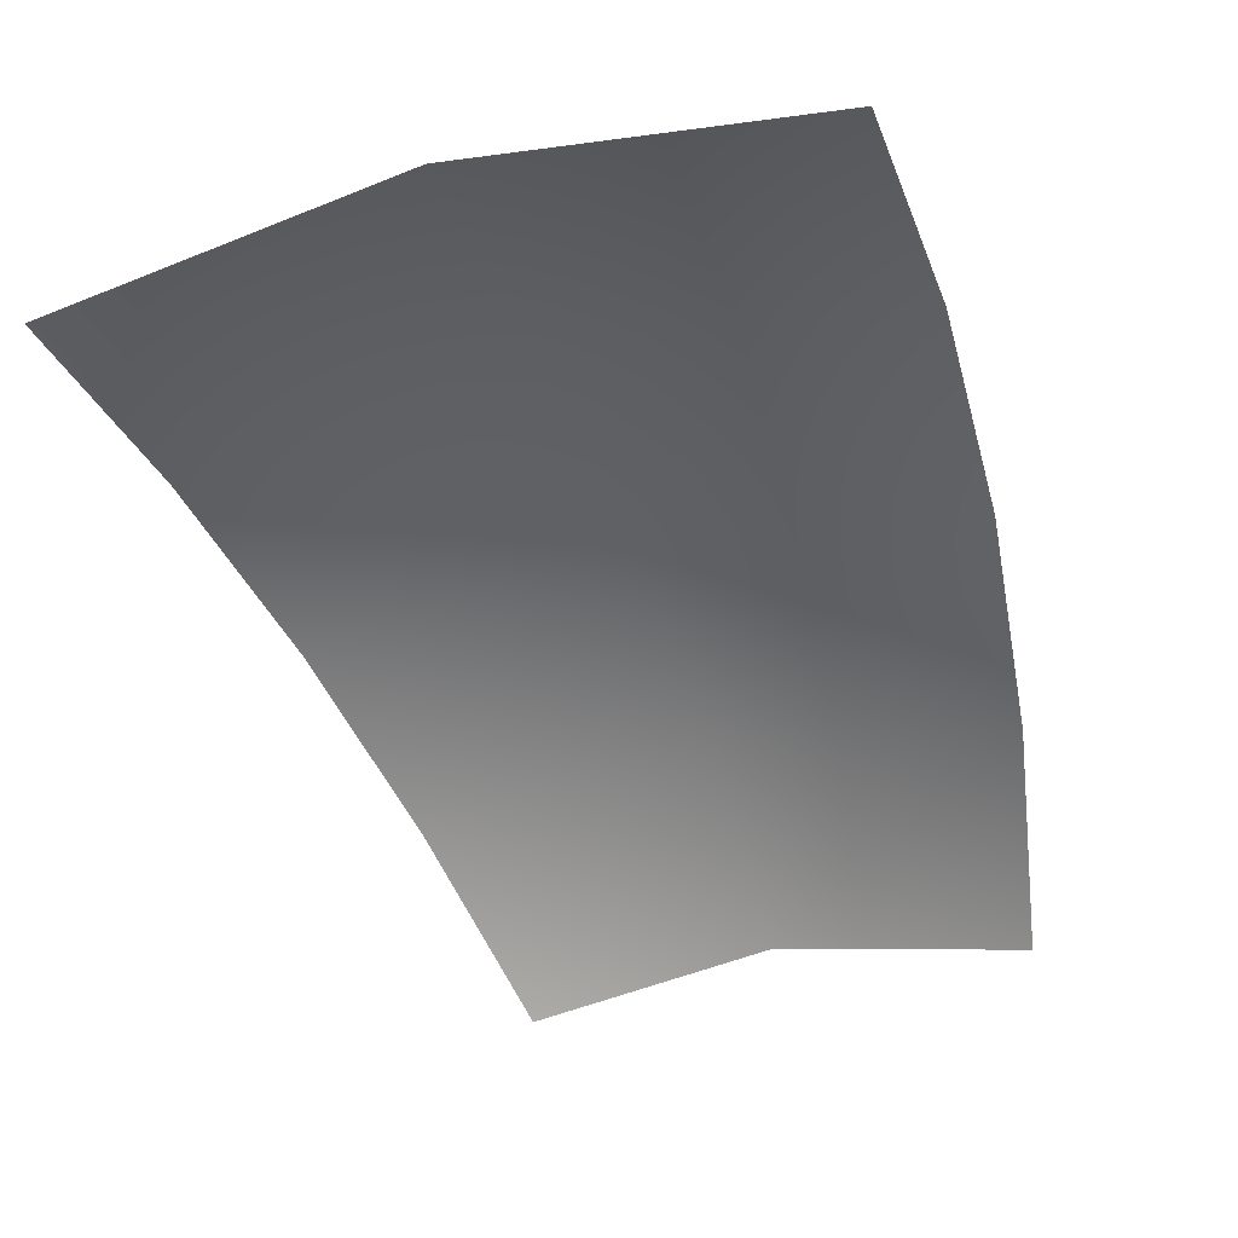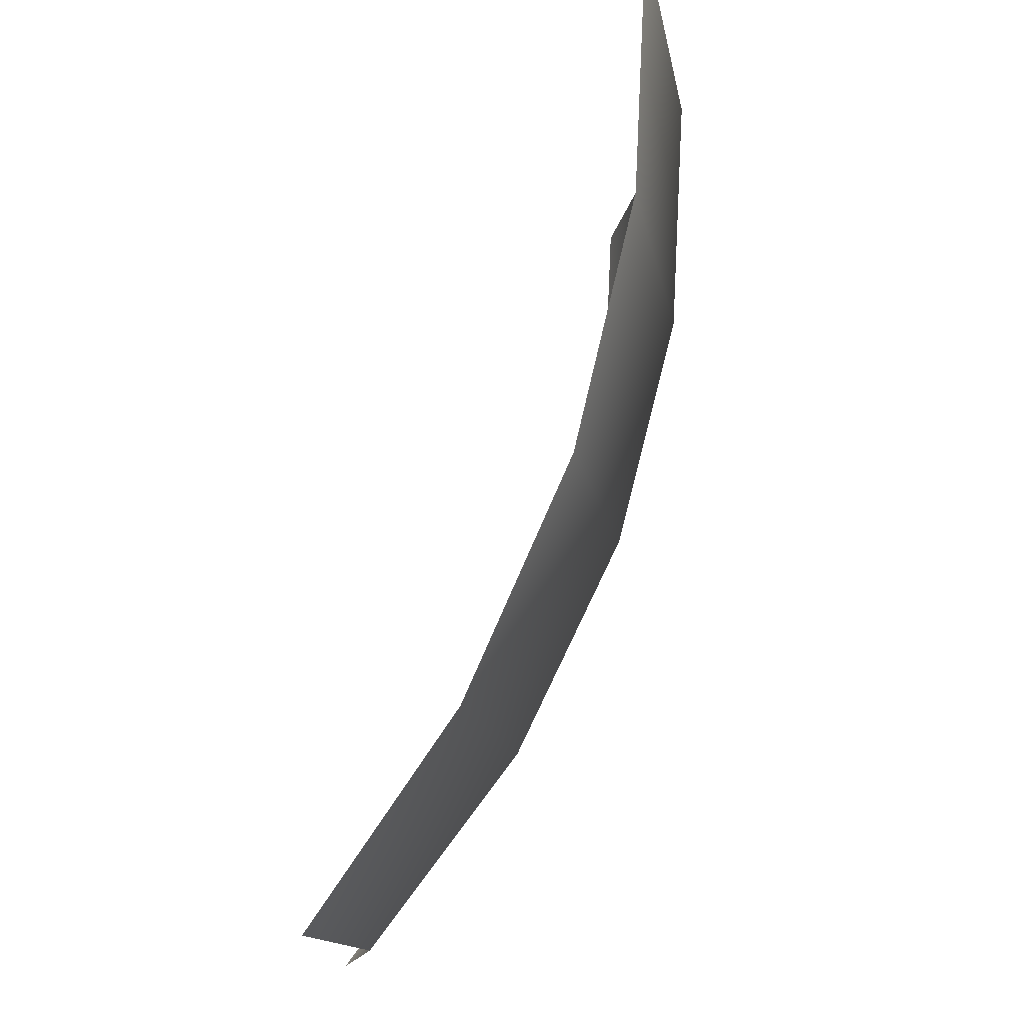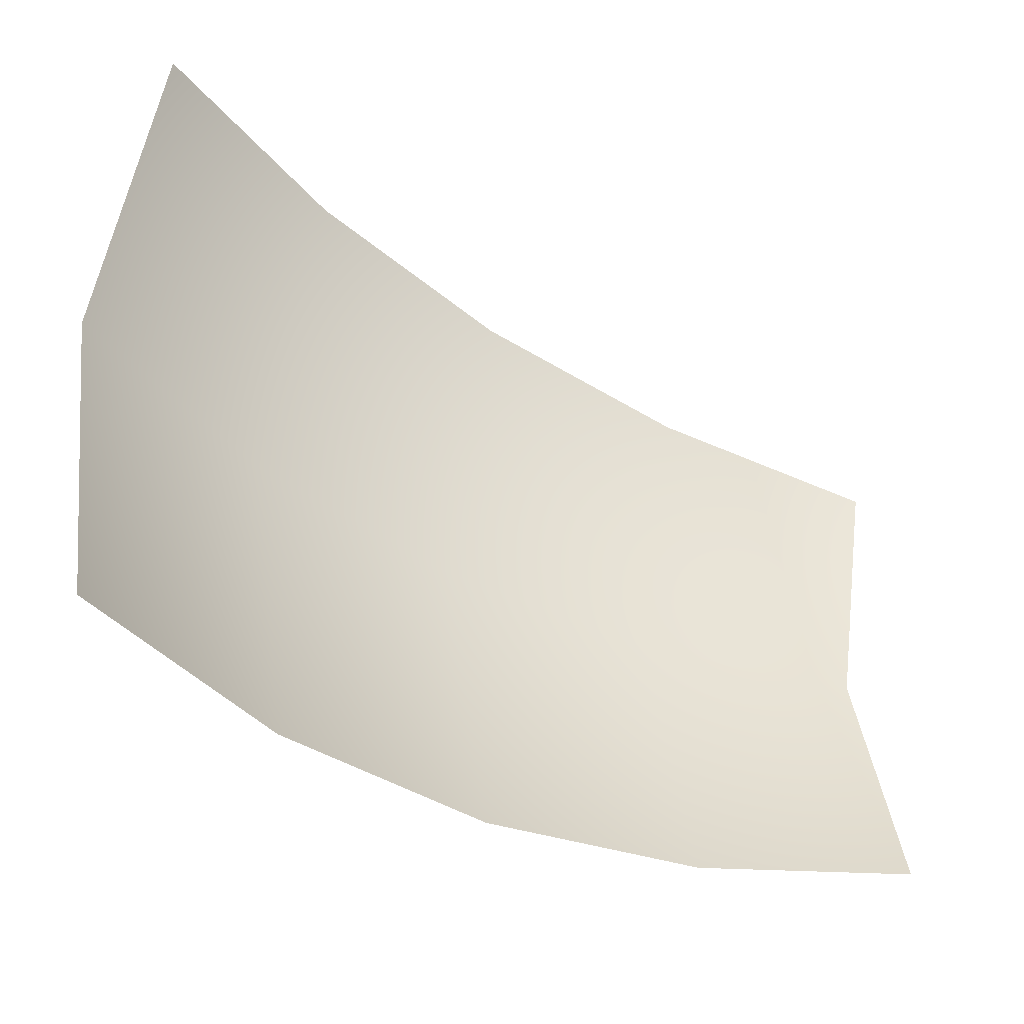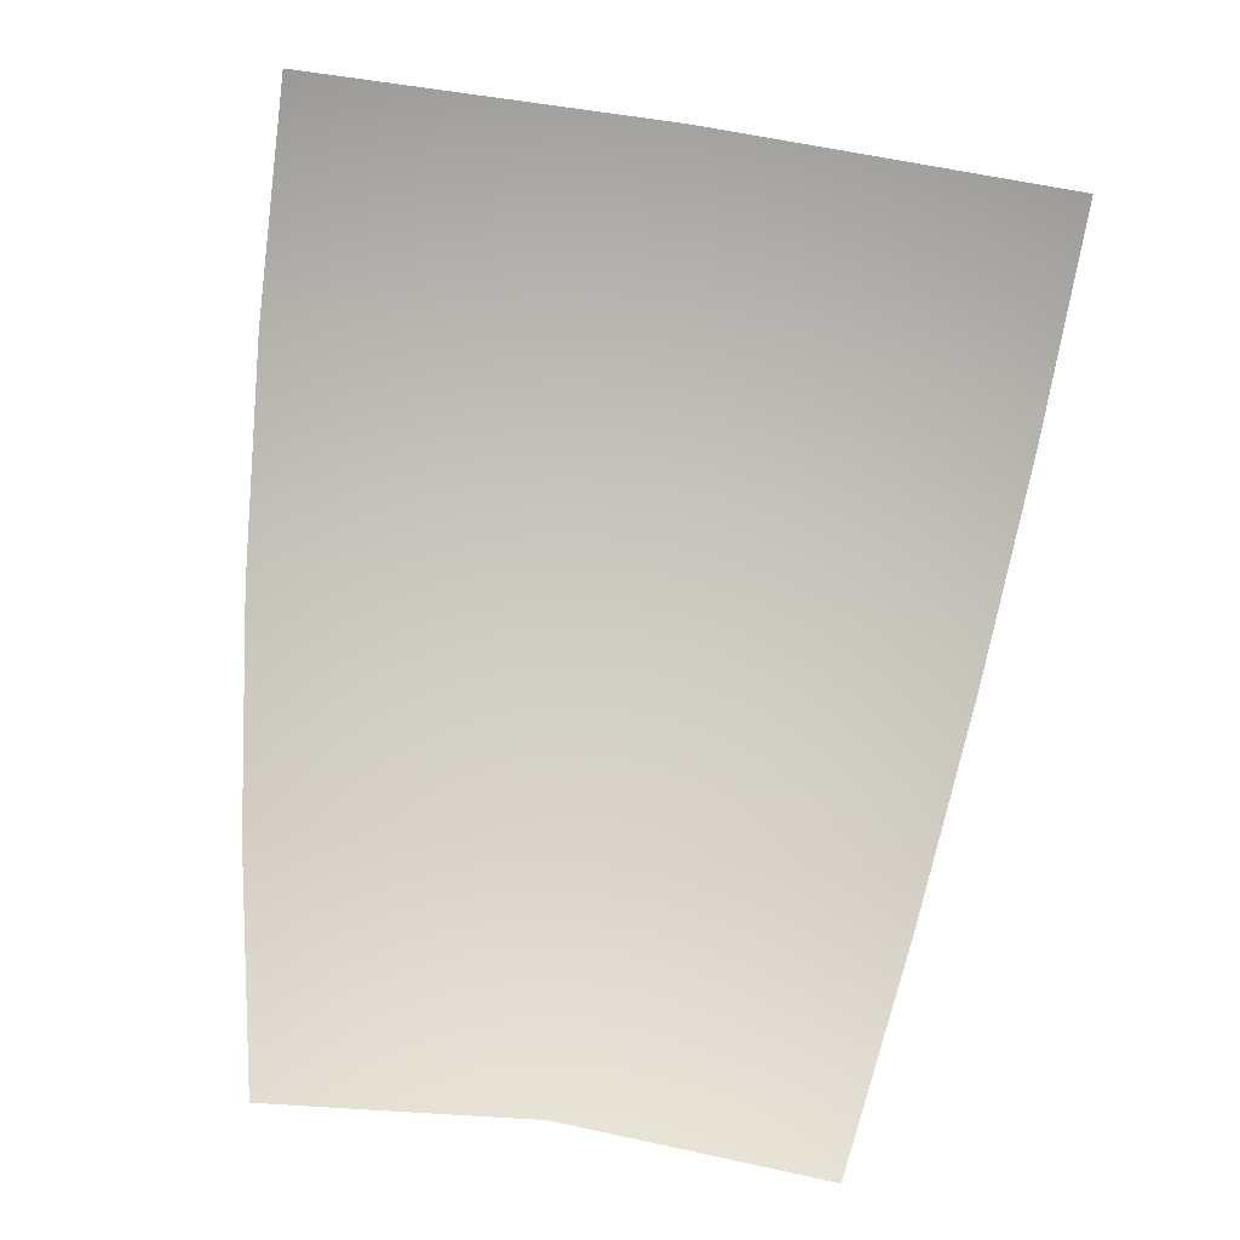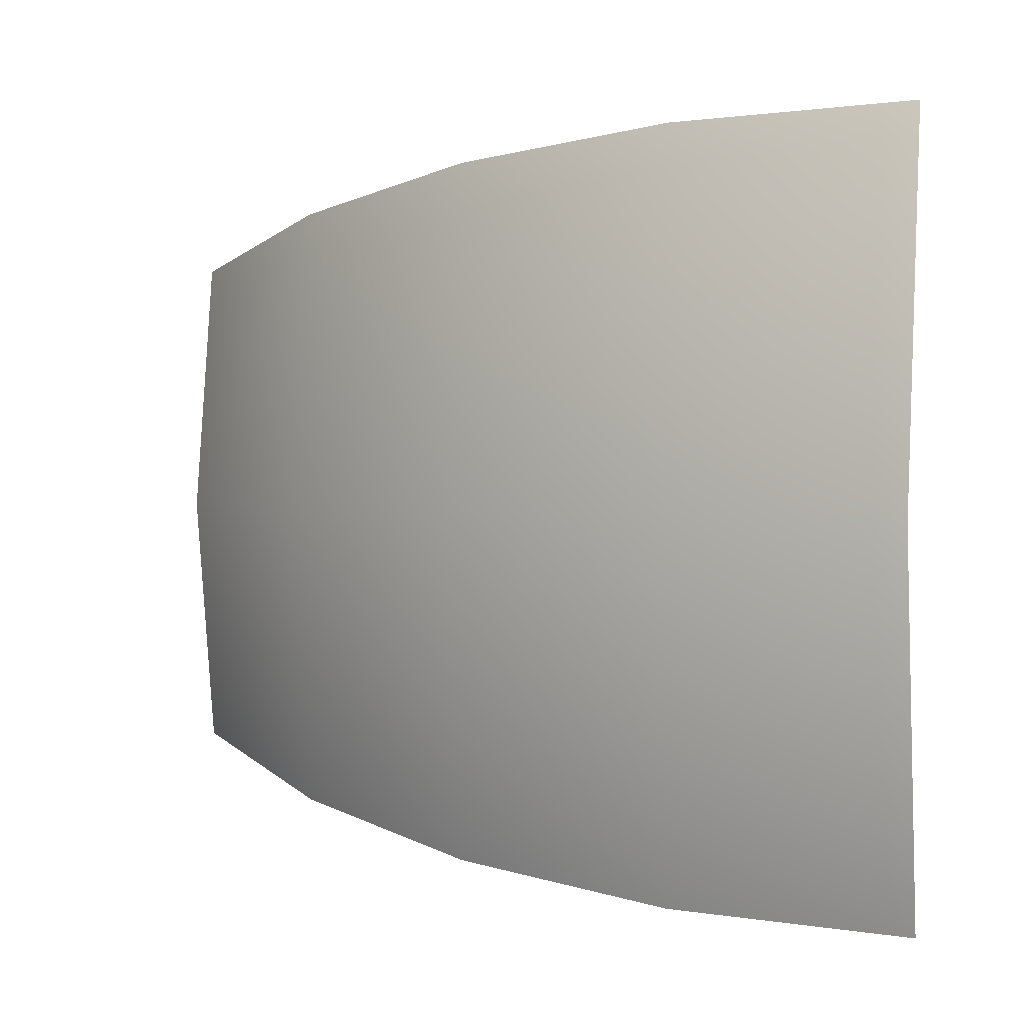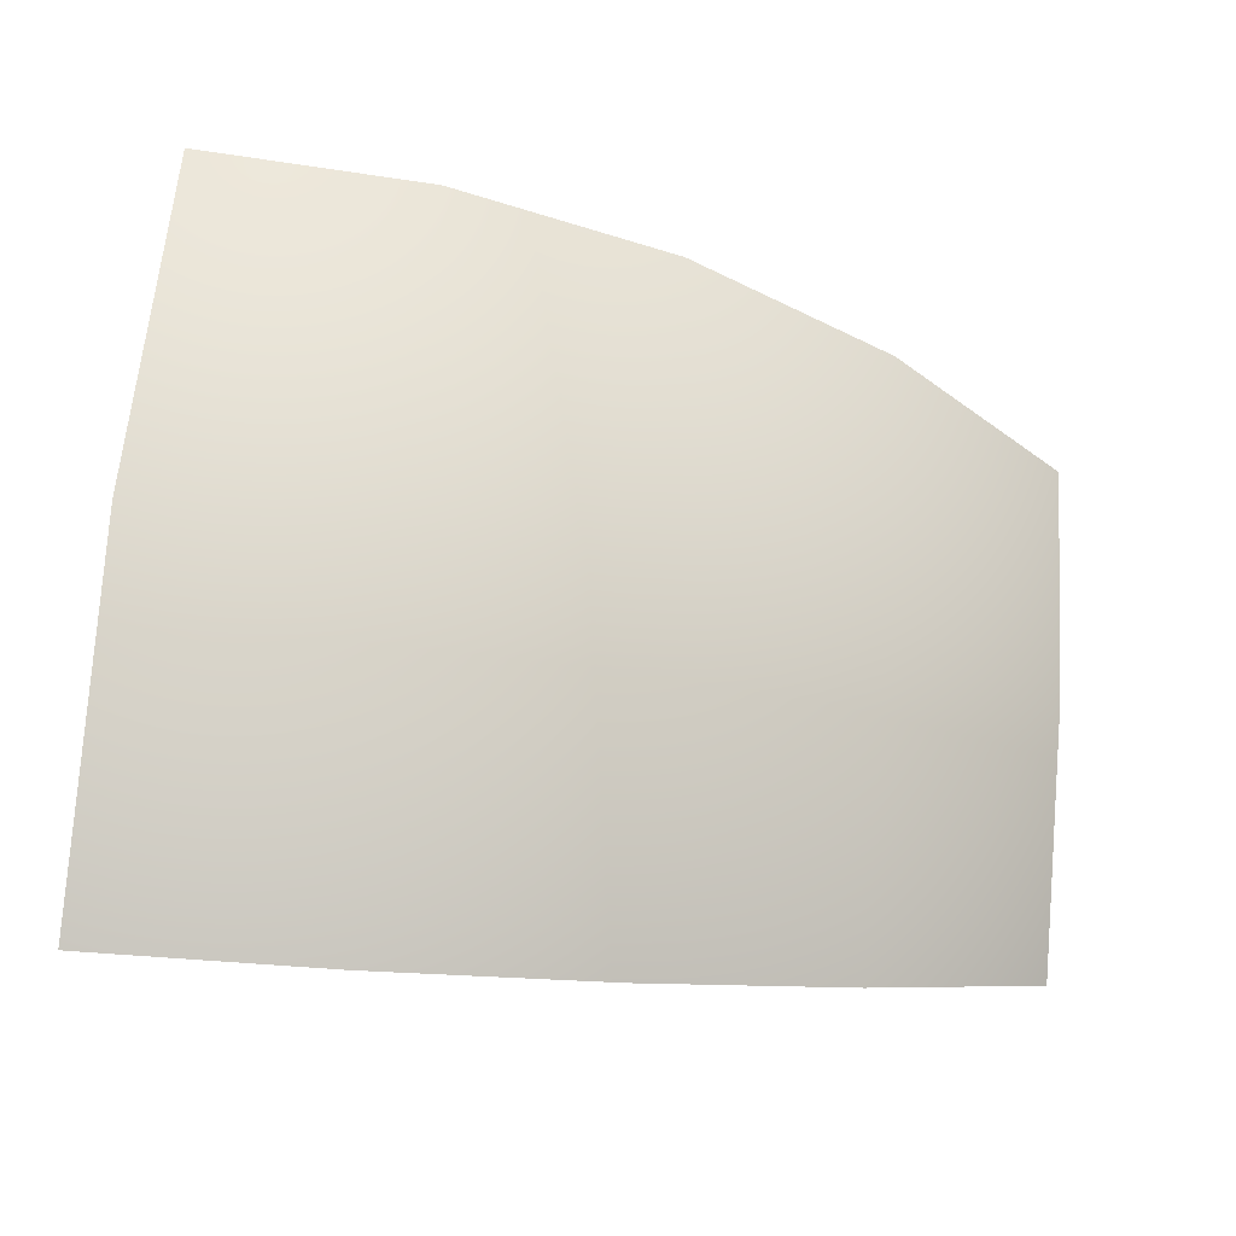
<metadata>
{"format":"obj","ext":"obj","renderer":"f3d","projection":"perspective","resolution":1024,"background":"white","views":[{"elev":-30.0,"azim":111.5,"up":"+Z"},{"elev":76.1,"azim":-92.6,"up":"+Y"},{"elev":-44.8,"azim":123.2,"up":"+Y"},{"elev":-72.6,"azim":81.3,"up":"+Z"},{"elev":1.8,"azim":18.5,"up":"+Y"},{"elev":70.1,"azim":-175.4,"up":"+Z"}]}
</metadata>
<code>
g Eye_L
v 0 0.1546 0.1123
v -0.02304 0.1539 0.1101
v -0.02304 0.1181 0.1158
v 0 0.1181 0.1181
v -0.02304 0.08229 0.1101
v 0 0.08159 0.1123
v -0.04519 0.1181 0.1091
v -0.04519 0.1518 0.1038
v -0.04519 0.08437 0.1038
v -0.0656 0.1181 0.09818
v -0.0656 0.1484 0.09338
v -0.0656 0.08774 0.09338
v -0.0835 0.1181 0.0835
v -0.0835 0.1439 0.07941
v -0.0835 0.09228 0.07941
f 1 2 3
f 1 3 4
f 4 3 5
f 4 5 6
f 2 7 3
f 2 8 7
f 3 7 9
f 3 9 5
f 8 10 7
f 8 11 10
f 7 10 12
f 7 12 9
f 11 13 10
f 11 14 13
f 10 13 15
f 10 15 12

</code>
